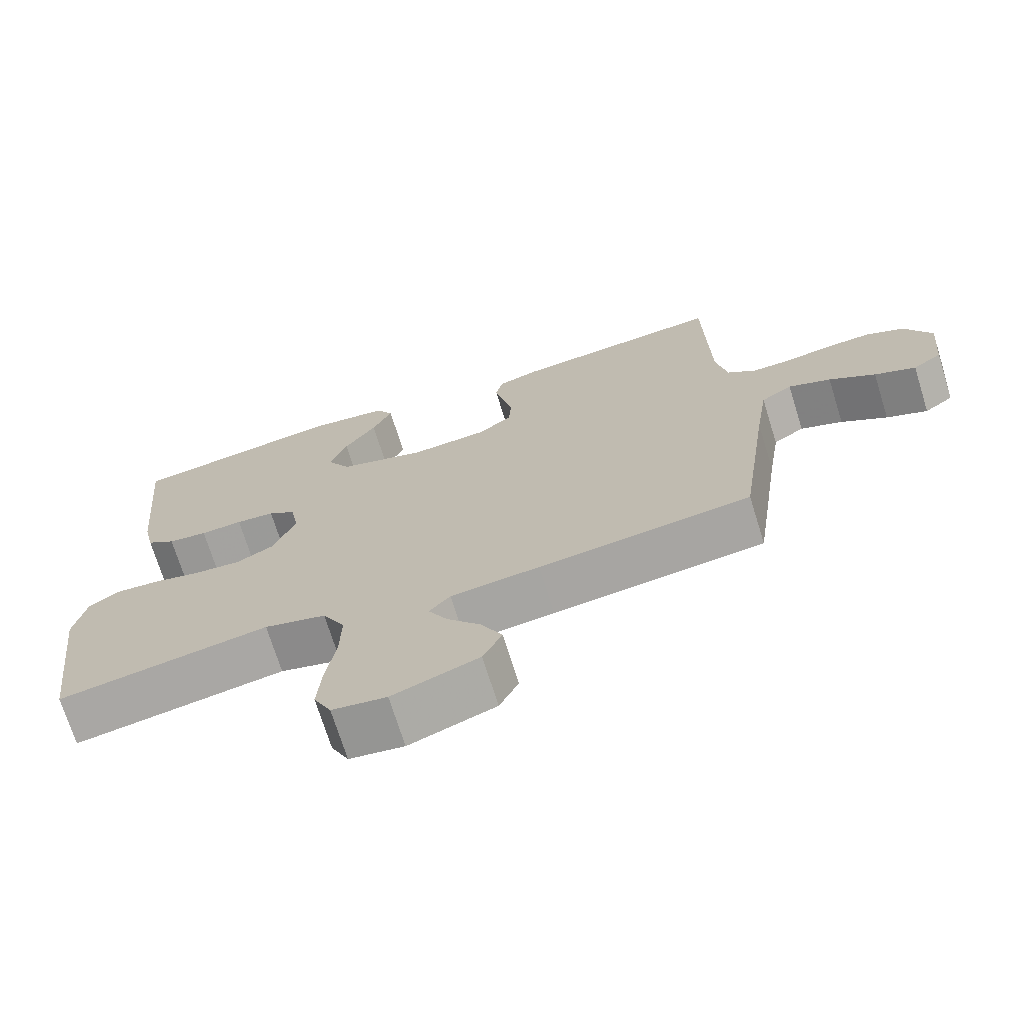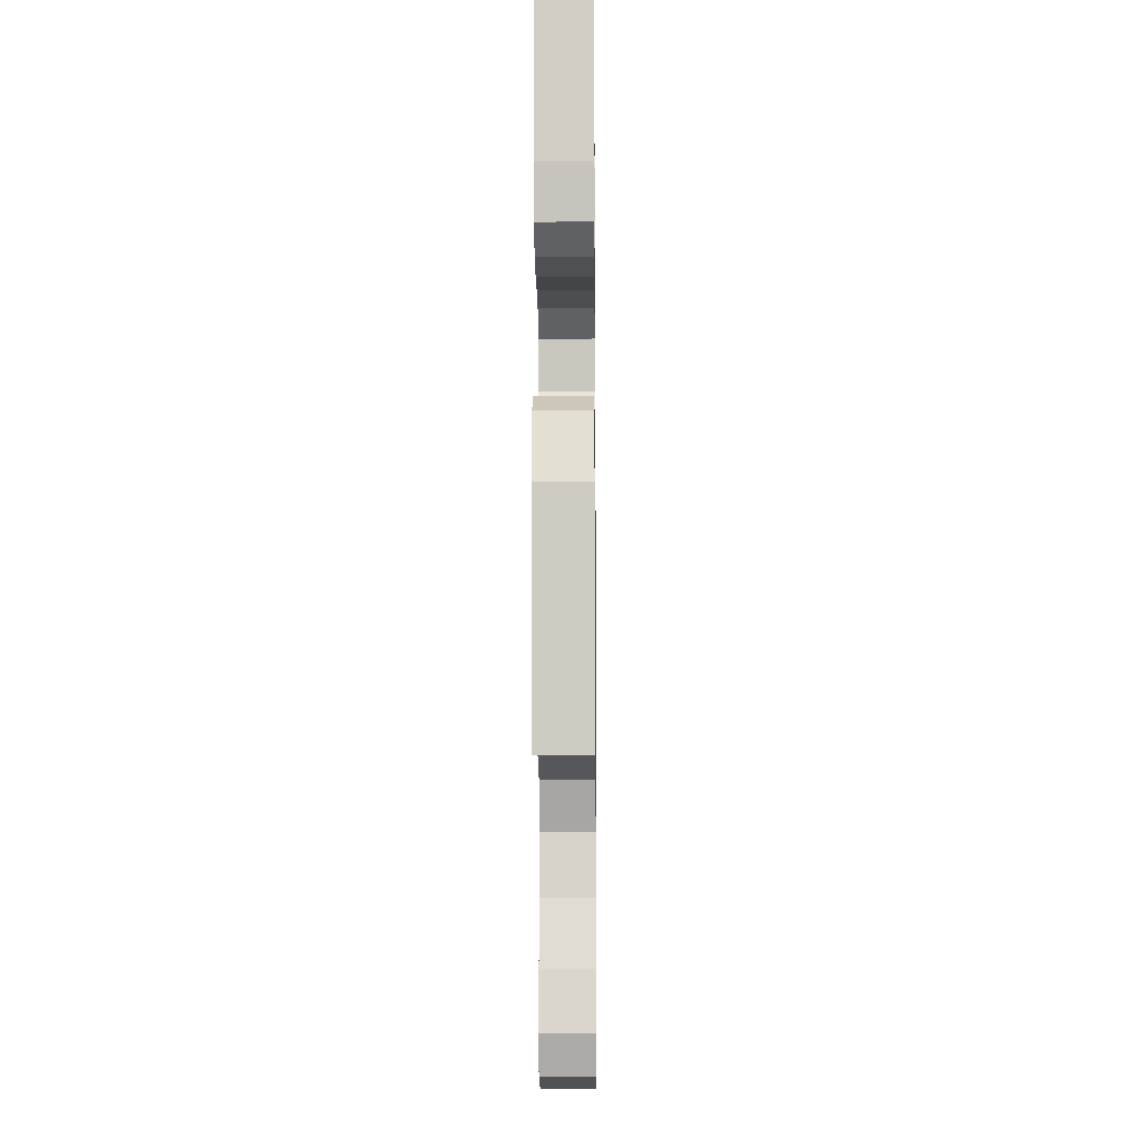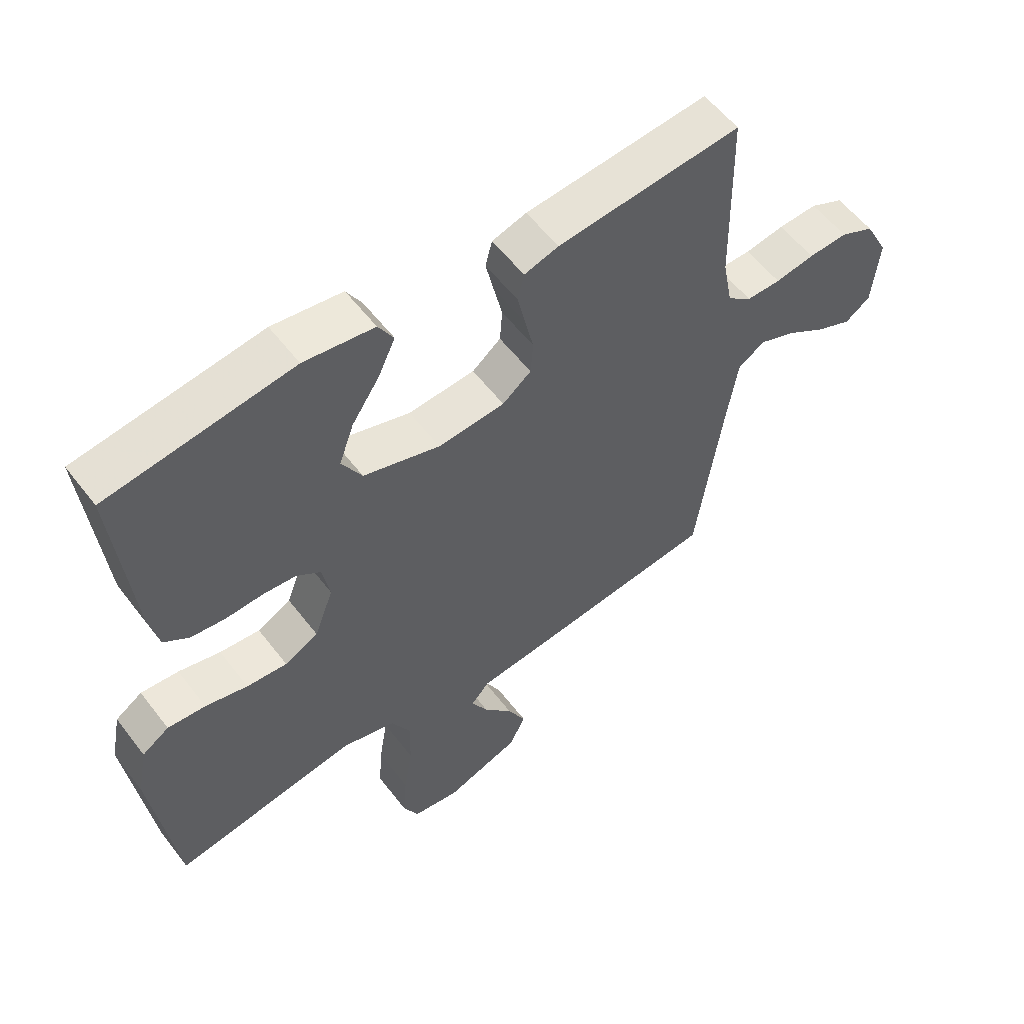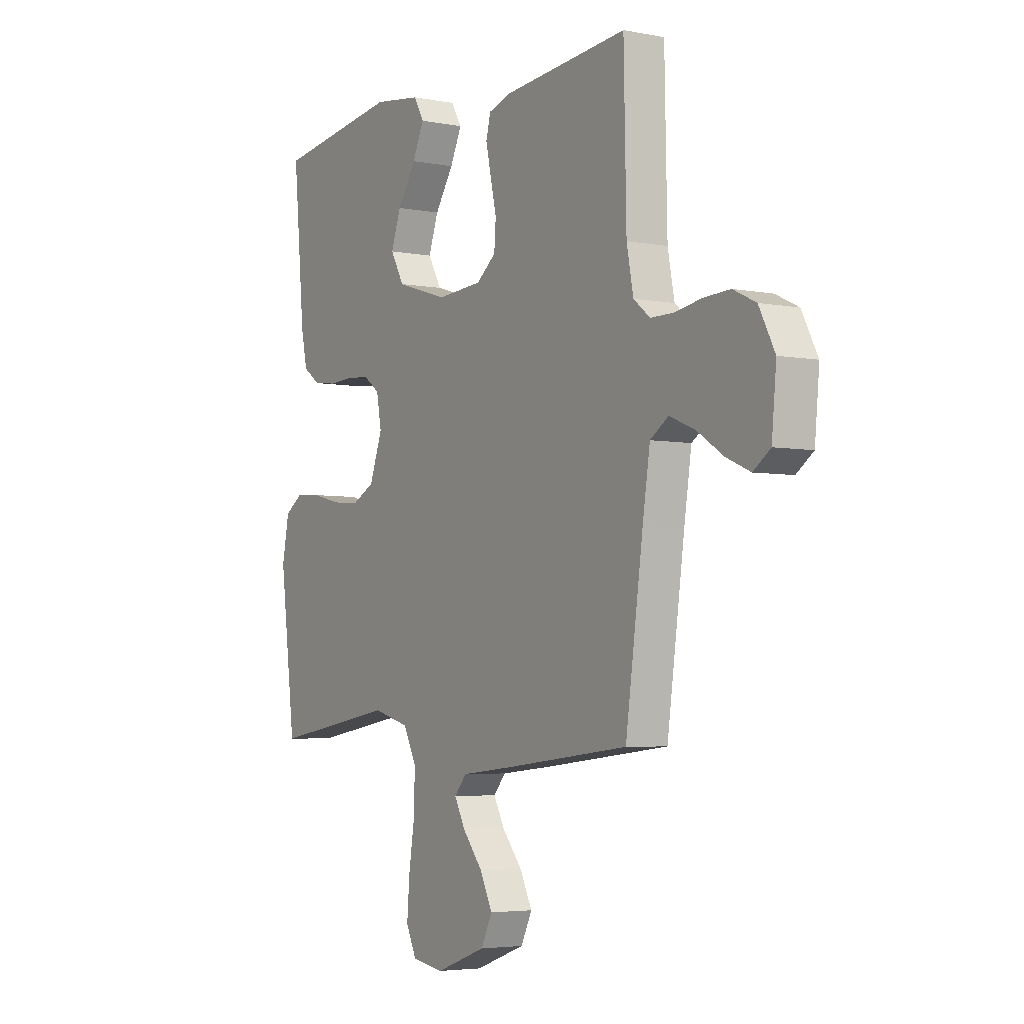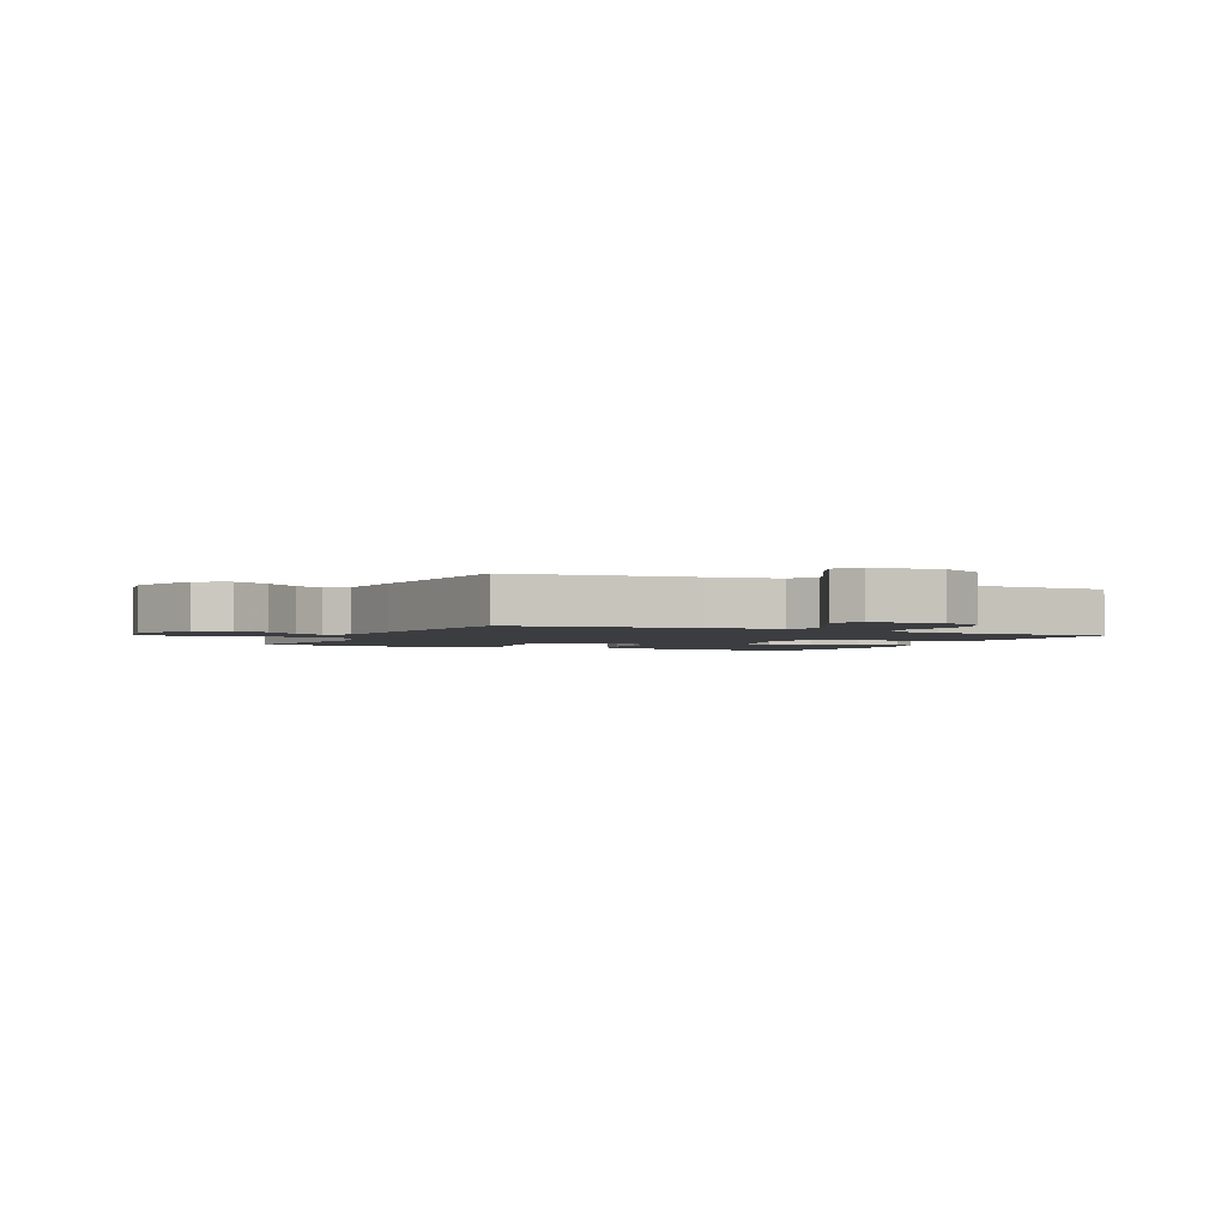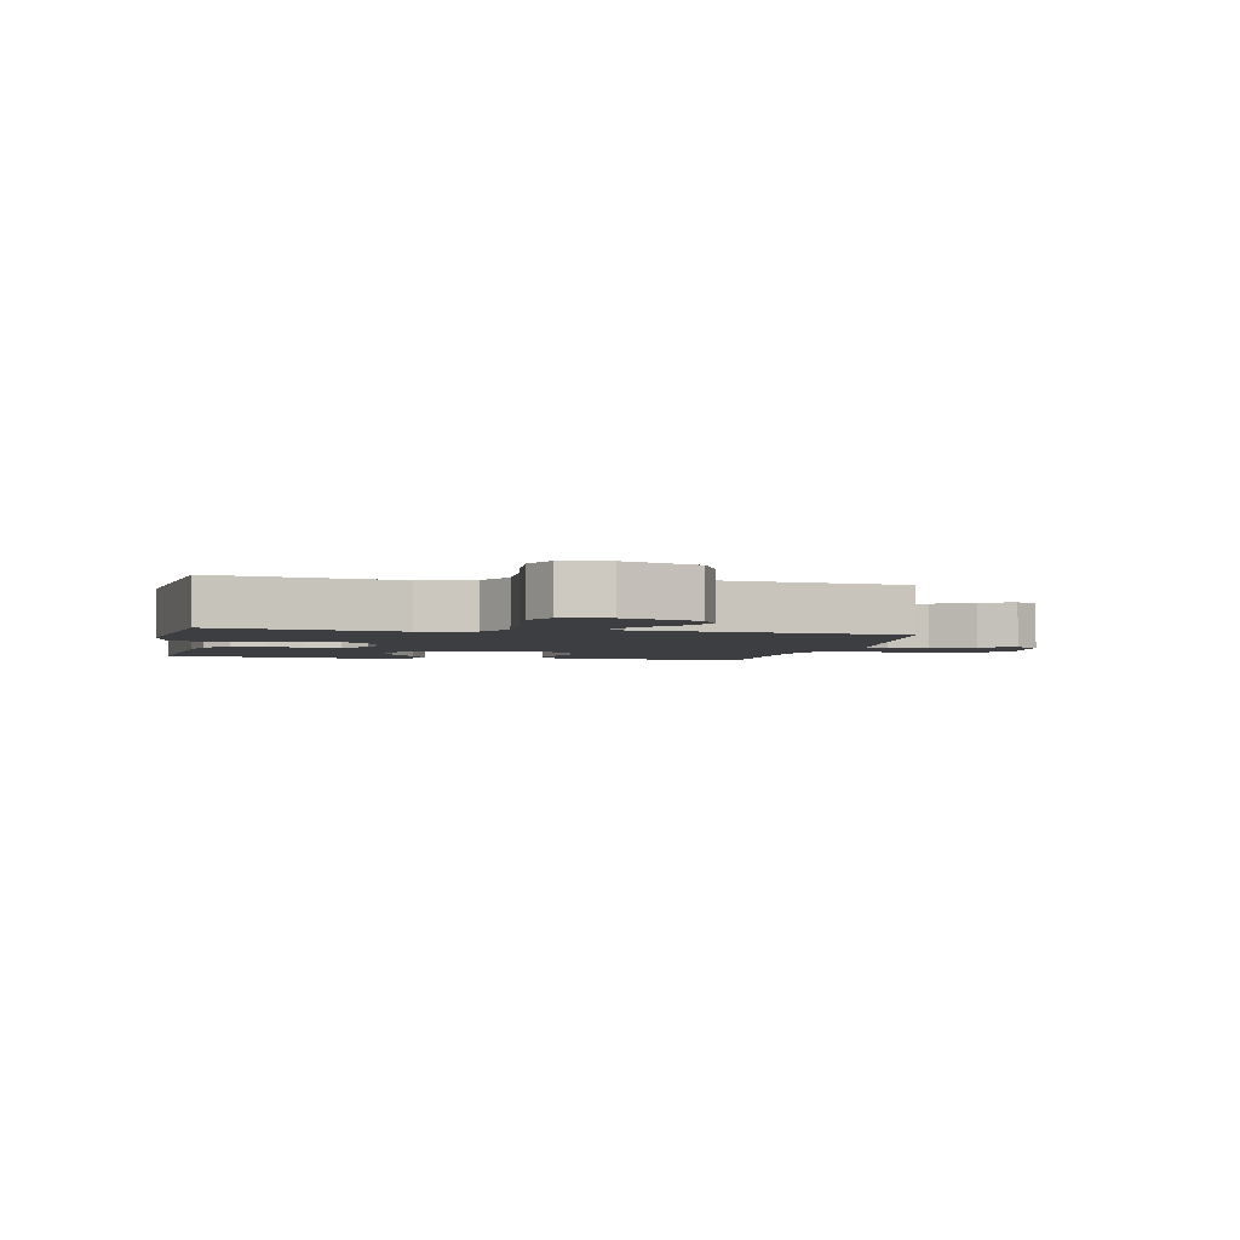
<metadata>
{"format":"obj","ext":"obj","renderer":"f3d","projection":"perspective","resolution":1024,"background":"white","views":[{"elev":-71.6,"azim":-162.7,"up":"+Z"},{"elev":-12.0,"azim":90.6,"up":"+Z"},{"elev":56.7,"azim":143.0,"up":"+Z"},{"elev":-4.4,"azim":-122.1,"up":"+Z"},{"elev":-2.3,"azim":-115.3,"up":"+Y"},{"elev":-3.0,"azim":168.1,"up":"+Y"}]}
</metadata>
<code>
v 0.5 0.07 -0.5
v 0.2 0.07 -0.451
v 0.112 0.07 -0.475
v 0.08 0.07 -0.536
v 0.082 0.07 -0.618
v 0.096 0.07 -0.706
v 0.102 0.07 -0.784
v 0.077 0.07 -0.836
v 0 0.07 -0.848
v -0.122 0.07 -0.804
v -0.149 0.07 -0.749
v -0.119 0.07 -0.689
v -0.071 0.07 -0.631
v -0.044 0.07 -0.581
v -0.074 0.07 -0.547
v -0.2 0.07 -0.534
v -0.5 0.07 -0.5
v -0.542 0.07 -0.2
v -0.56 0.07 -0.083
v -0.604 0.07 -0.054
v -0.664 0.07 -0.078
v -0.729 0.07 -0.12
v -0.787 0.07 -0.145
v -0.828 0.07 -0.116
v -0.839 0.07 0
v -0.801 0.07 0.073
v -0.746 0.07 0.099
v -0.682 0.07 0.096
v -0.618 0.07 0.085
v -0.562 0.07 0.085
v -0.522 0.07 0.117
v -0.506 0.07 0.2
v -0.5 0.07 0.5
v -0.2 0.07 0.473
v -0.144 0.07 0.456
v -0.133 0.07 0.413
v -0.146 0.07 0.354
v -0.16 0.07 0.292
v -0.156 0.07 0.236
v -0.109 0.07 0.199
v 0 0.07 0.191
v 0.125 0.07 0.23
v 0.158 0.07 0.288
v 0.134 0.07 0.355
v 0.089 0.07 0.423
v 0.061 0.07 0.483
v 0.086 0.07 0.526
v 0.2 0.07 0.542
v 0.5 0.07 0.5
v 0.472 0.07 0.2
v 0.457 0.07 0.131
v 0.416 0.07 0.102
v 0.36 0.07 0.095
v 0.3 0.07 0.098
v 0.245 0.07 0.093
v 0.206 0.07 0.065
v 0.194 0.07 0
v 0.225 0.07 -0.084
v 0.28 0.07 -0.112
v 0.346 0.07 -0.106
v 0.415 0.07 -0.089
v 0.477 0.07 -0.084
v 0.521 0.07 -0.113
v 0.538 0.07 -0.2
v 0.5 0 -0.5
v 0.2 0 -0.451
v 0.112 0 -0.475
v 0.08 0 -0.536
v 0.082 0 -0.618
v 0.096 0 -0.706
v 0.102 0 -0.784
v 0.077 0 -0.836
v 0 0 -0.848
v -0.122 0 -0.804
v -0.149 0 -0.749
v -0.119 0 -0.689
v -0.071 0 -0.631
v -0.044 0 -0.581
v -0.074 0 -0.547
v -0.2 0 -0.534
v -0.5 0 -0.5
v -0.542 0 -0.2
v -0.56 0 -0.083
v -0.604 0 -0.054
v -0.664 0 -0.078
v -0.729 0 -0.12
v -0.787 0 -0.145
v -0.828 0 -0.116
v -0.839 0 0
v -0.801 0 0.073
v -0.746 0 0.099
v -0.682 0 0.096
v -0.618 0 0.085
v -0.562 0 0.085
v -0.522 0 0.117
v -0.506 0 0.2
v -0.5 0 0.5
v -0.2 0 0.473
v -0.144 0 0.456
v -0.133 0 0.413
v -0.146 0 0.354
v -0.16 0 0.292
v -0.156 0 0.236
v -0.109 0 0.199
v 0 0 0.191
v 0.125 0 0.23
v 0.158 0 0.288
v 0.134 0 0.355
v 0.089 0 0.423
v 0.061 0 0.483
v 0.086 0 0.526
v 0.2 0 0.542
v 0.5 0 0.5
v 0.472 0 0.2
v 0.457 0 0.131
v 0.416 0 0.102
v 0.36 0 0.095
v 0.3 0 0.098
v 0.245 0 0.093
v 0.206 0 0.065
v 0.194 0 0
v 0.225 0 -0.084
v 0.28 0 -0.112
v 0.346 0 -0.106
v 0.415 0 -0.089
v 0.477 0 -0.084
v 0.521 0 -0.113
v 0.538 0 -0.2
f 64 1 2
f 63 64 2
f 62 63 2
f 61 62 2
f 60 61 2
f 59 60 2 3
f 58 59 3 4
f 57 58 4
f 56 57 4
f 52 53 54
f 51 52 54
f 50 51 54
f 49 50 54
f 48 49 54
f 47 48 54
f 46 47 54
f 44 45 46
f 44 46 54
f 43 44 54 55
f 36 37 38
f 35 36 38
f 34 35 38
f 33 34 38
f 32 33 38
f 31 32 38 39
f 30 31 39 40
f 27 28 29
f 26 27 29
f 25 26 29
f 24 25 29
f 23 24 29
f 22 23 29
f 21 22 29
f 20 21 29 30
f 30 40 41
f 20 30 41
f 19 20 41
f 15 16 17 18
f 11 12 13
f 10 11 13
f 9 10 13
f 8 9 13
f 7 8 13
f 6 7 13
f 5 6 13
f 4 5 13 14
f 56 4 14 15
f 42 43 55 56
f 41 42 56
f 19 41 56
f 18 19 56
f 15 18 56
f 66 65 128
f 66 128 127
f 66 127 126
f 66 126 125
f 66 125 124
f 67 66 124 123
f 68 67 123 122
f 68 122 121
f 68 121 120
f 118 117 116
f 118 116 115
f 118 115 114
f 118 114 113
f 118 113 112
f 118 112 111
f 118 111 110
f 110 109 108
f 118 110 108
f 119 118 108 107
f 102 101 100
f 102 100 99
f 102 99 98
f 102 98 97
f 102 97 96
f 103 102 96 95
f 104 103 95 94
f 93 92 91
f 93 91 90
f 93 90 89
f 93 89 88
f 93 88 87
f 93 87 86
f 93 86 85
f 94 93 85 84
f 105 104 94
f 105 94 84
f 105 84 83
f 82 81 80 79
f 77 76 75
f 77 75 74
f 77 74 73
f 77 73 72
f 77 72 71
f 77 71 70
f 77 70 69
f 78 77 69 68
f 79 78 68 120
f 120 119 107 106
f 120 106 105
f 120 105 83
f 120 83 82
f 120 82 79
f 1 65 66 2
f 2 66 67 3
f 3 67 68 4
f 4 68 69 5
f 5 69 70 6
f 6 70 71 7
f 7 71 72 8
f 8 72 73 9
f 9 73 74 10
f 10 74 75 11
f 11 75 76 12
f 12 76 77 13
f 13 77 78 14
f 14 78 79 15
f 15 79 80 16
f 16 80 81 17
f 17 81 82 18
f 18 82 83 19
f 19 83 84 20
f 20 84 85 21
f 21 85 86 22
f 22 86 87 23
f 23 87 88 24
f 24 88 89 25
f 25 89 90 26
f 26 90 91 27
f 27 91 92 28
f 28 92 93 29
f 29 93 94 30
f 30 94 95 31
f 31 95 96 32
f 32 96 97 33
f 33 97 98 34
f 34 98 99 35
f 35 99 100 36
f 36 100 101 37
f 37 101 102 38
f 38 102 103 39
f 39 103 104 40
f 40 104 105 41
f 41 105 106 42
f 42 106 107 43
f 43 107 108 44
f 44 108 109 45
f 45 109 110 46
f 46 110 111 47
f 47 111 112 48
f 48 112 113 49
f 49 113 114 50
f 50 114 115 51
f 51 115 116 52
f 52 116 117 53
f 53 117 118 54
f 54 118 119 55
f 55 119 120 56
f 56 120 121 57
f 57 121 122 58
f 58 122 123 59
f 59 123 124 60
f 60 124 125 61
f 61 125 126 62
f 62 126 127 63
f 63 127 128 64
f 64 128 65 1

</code>
